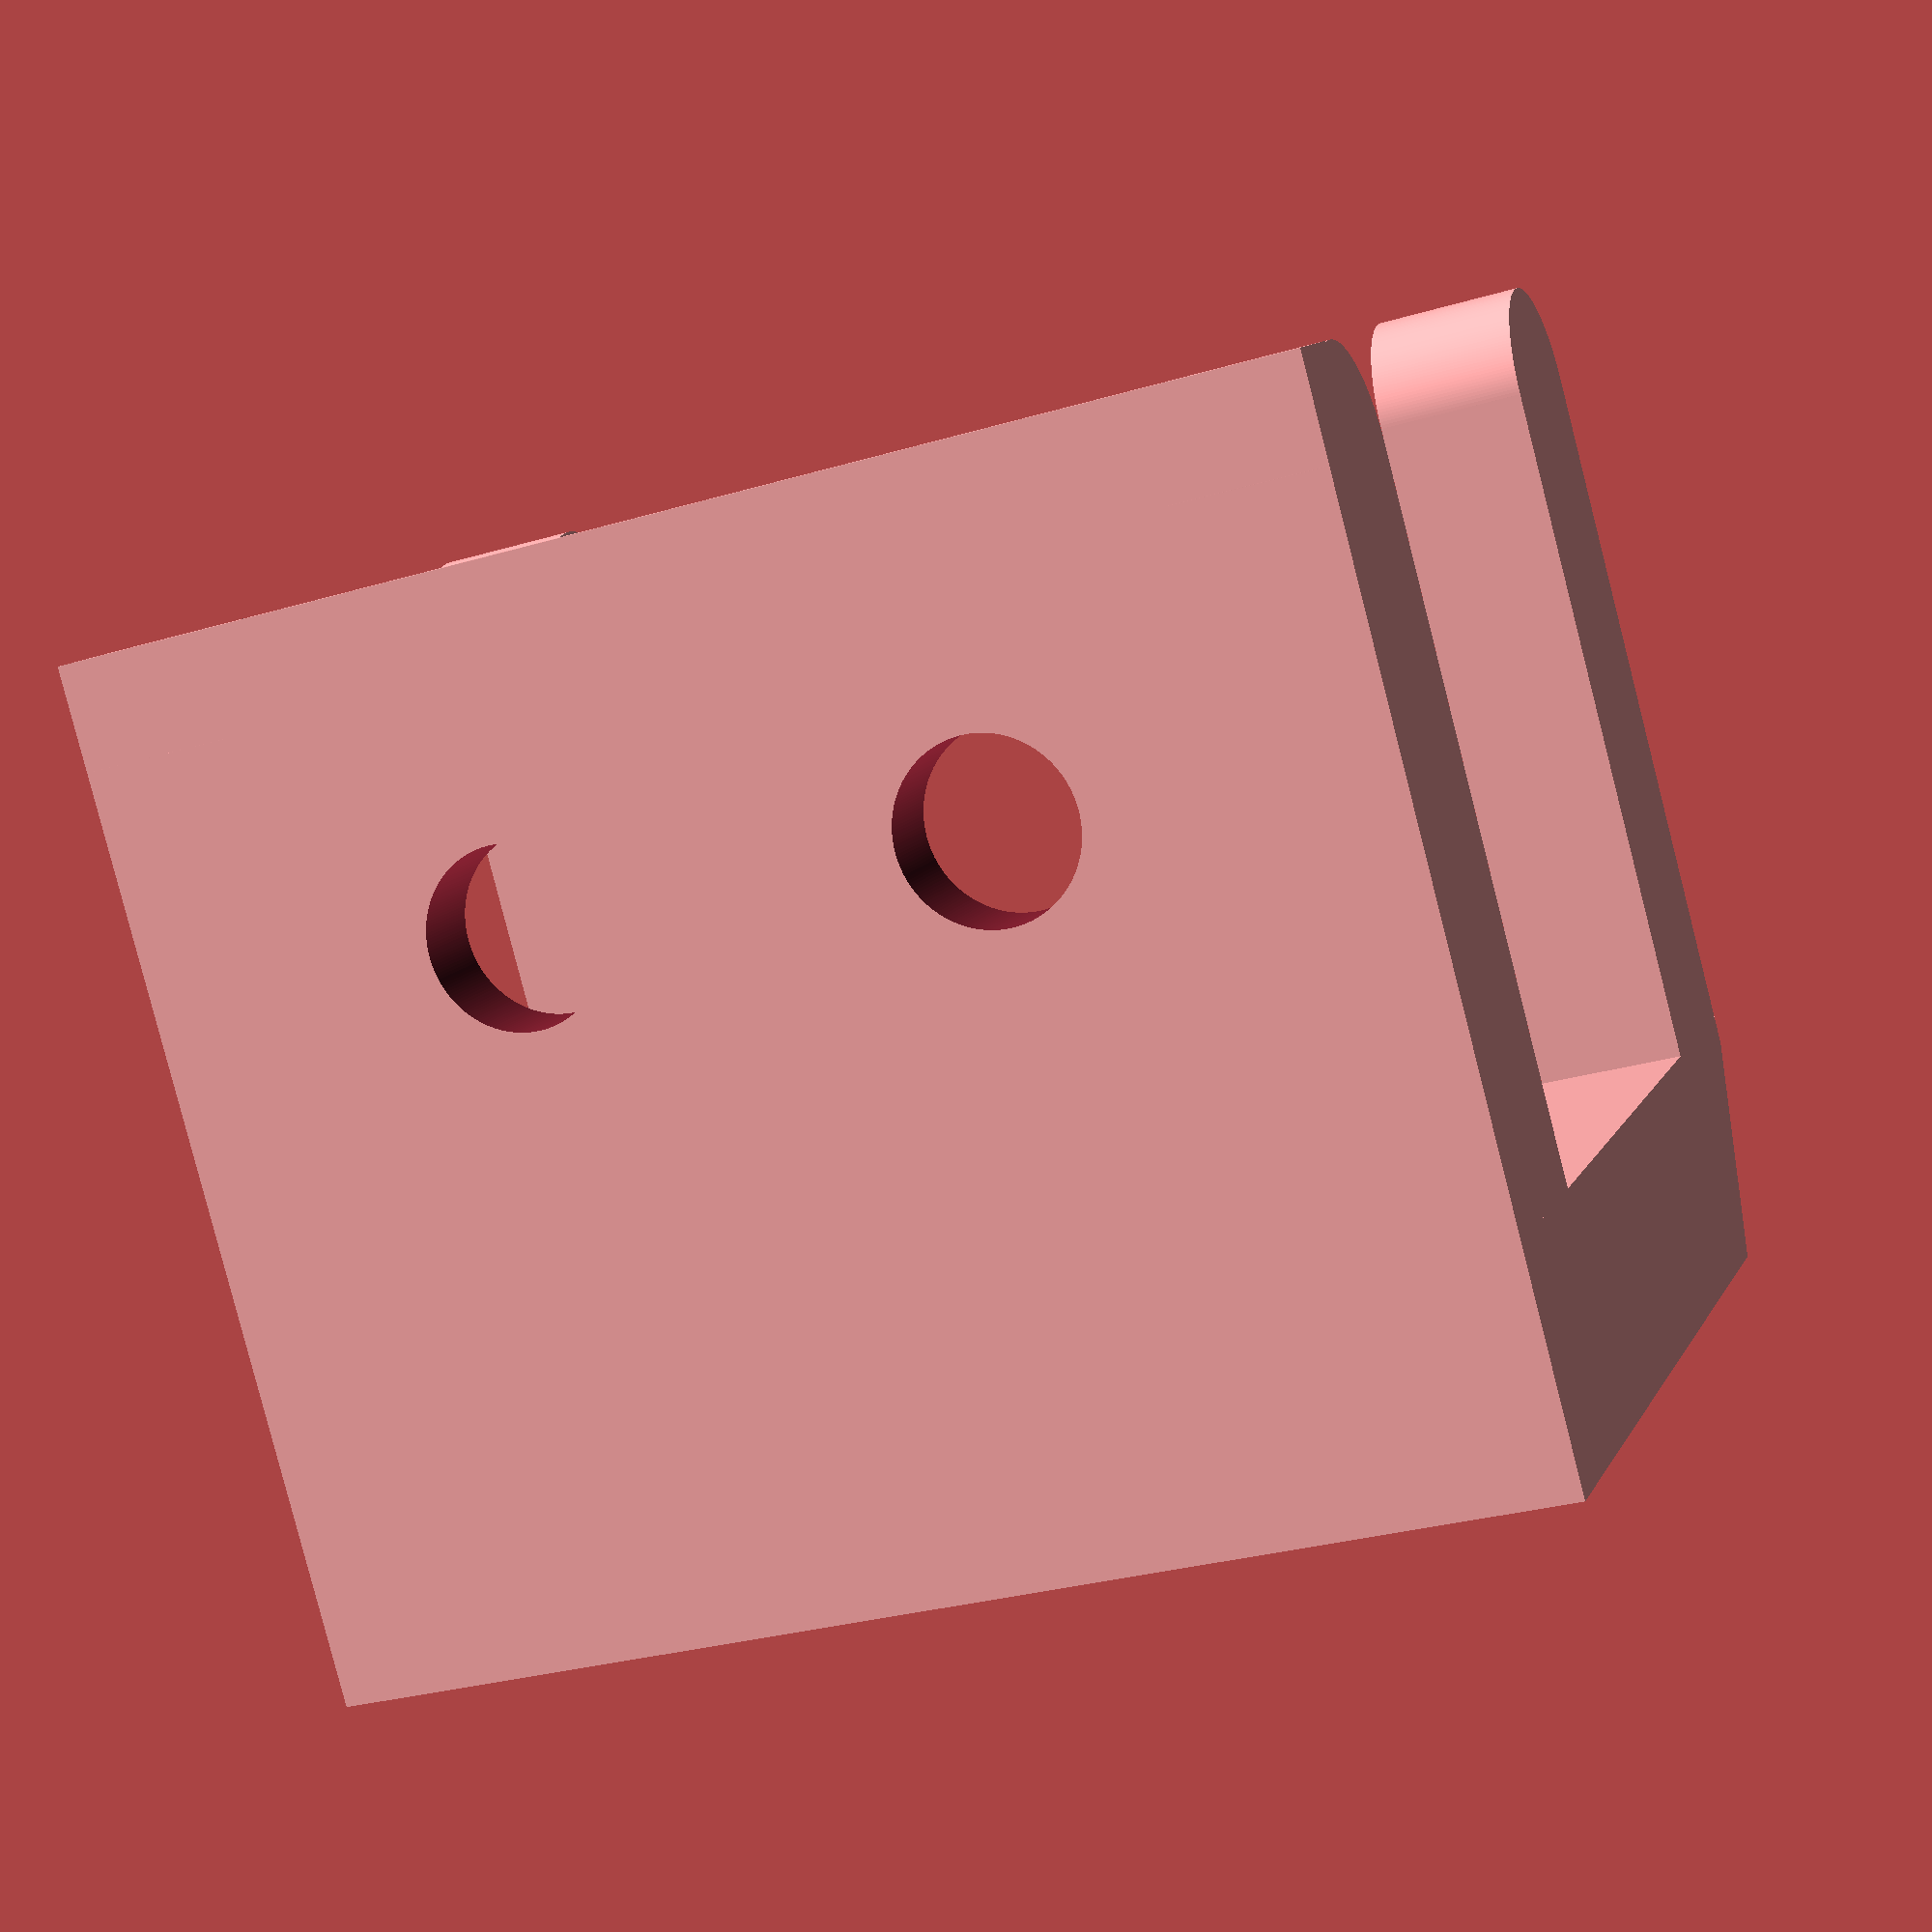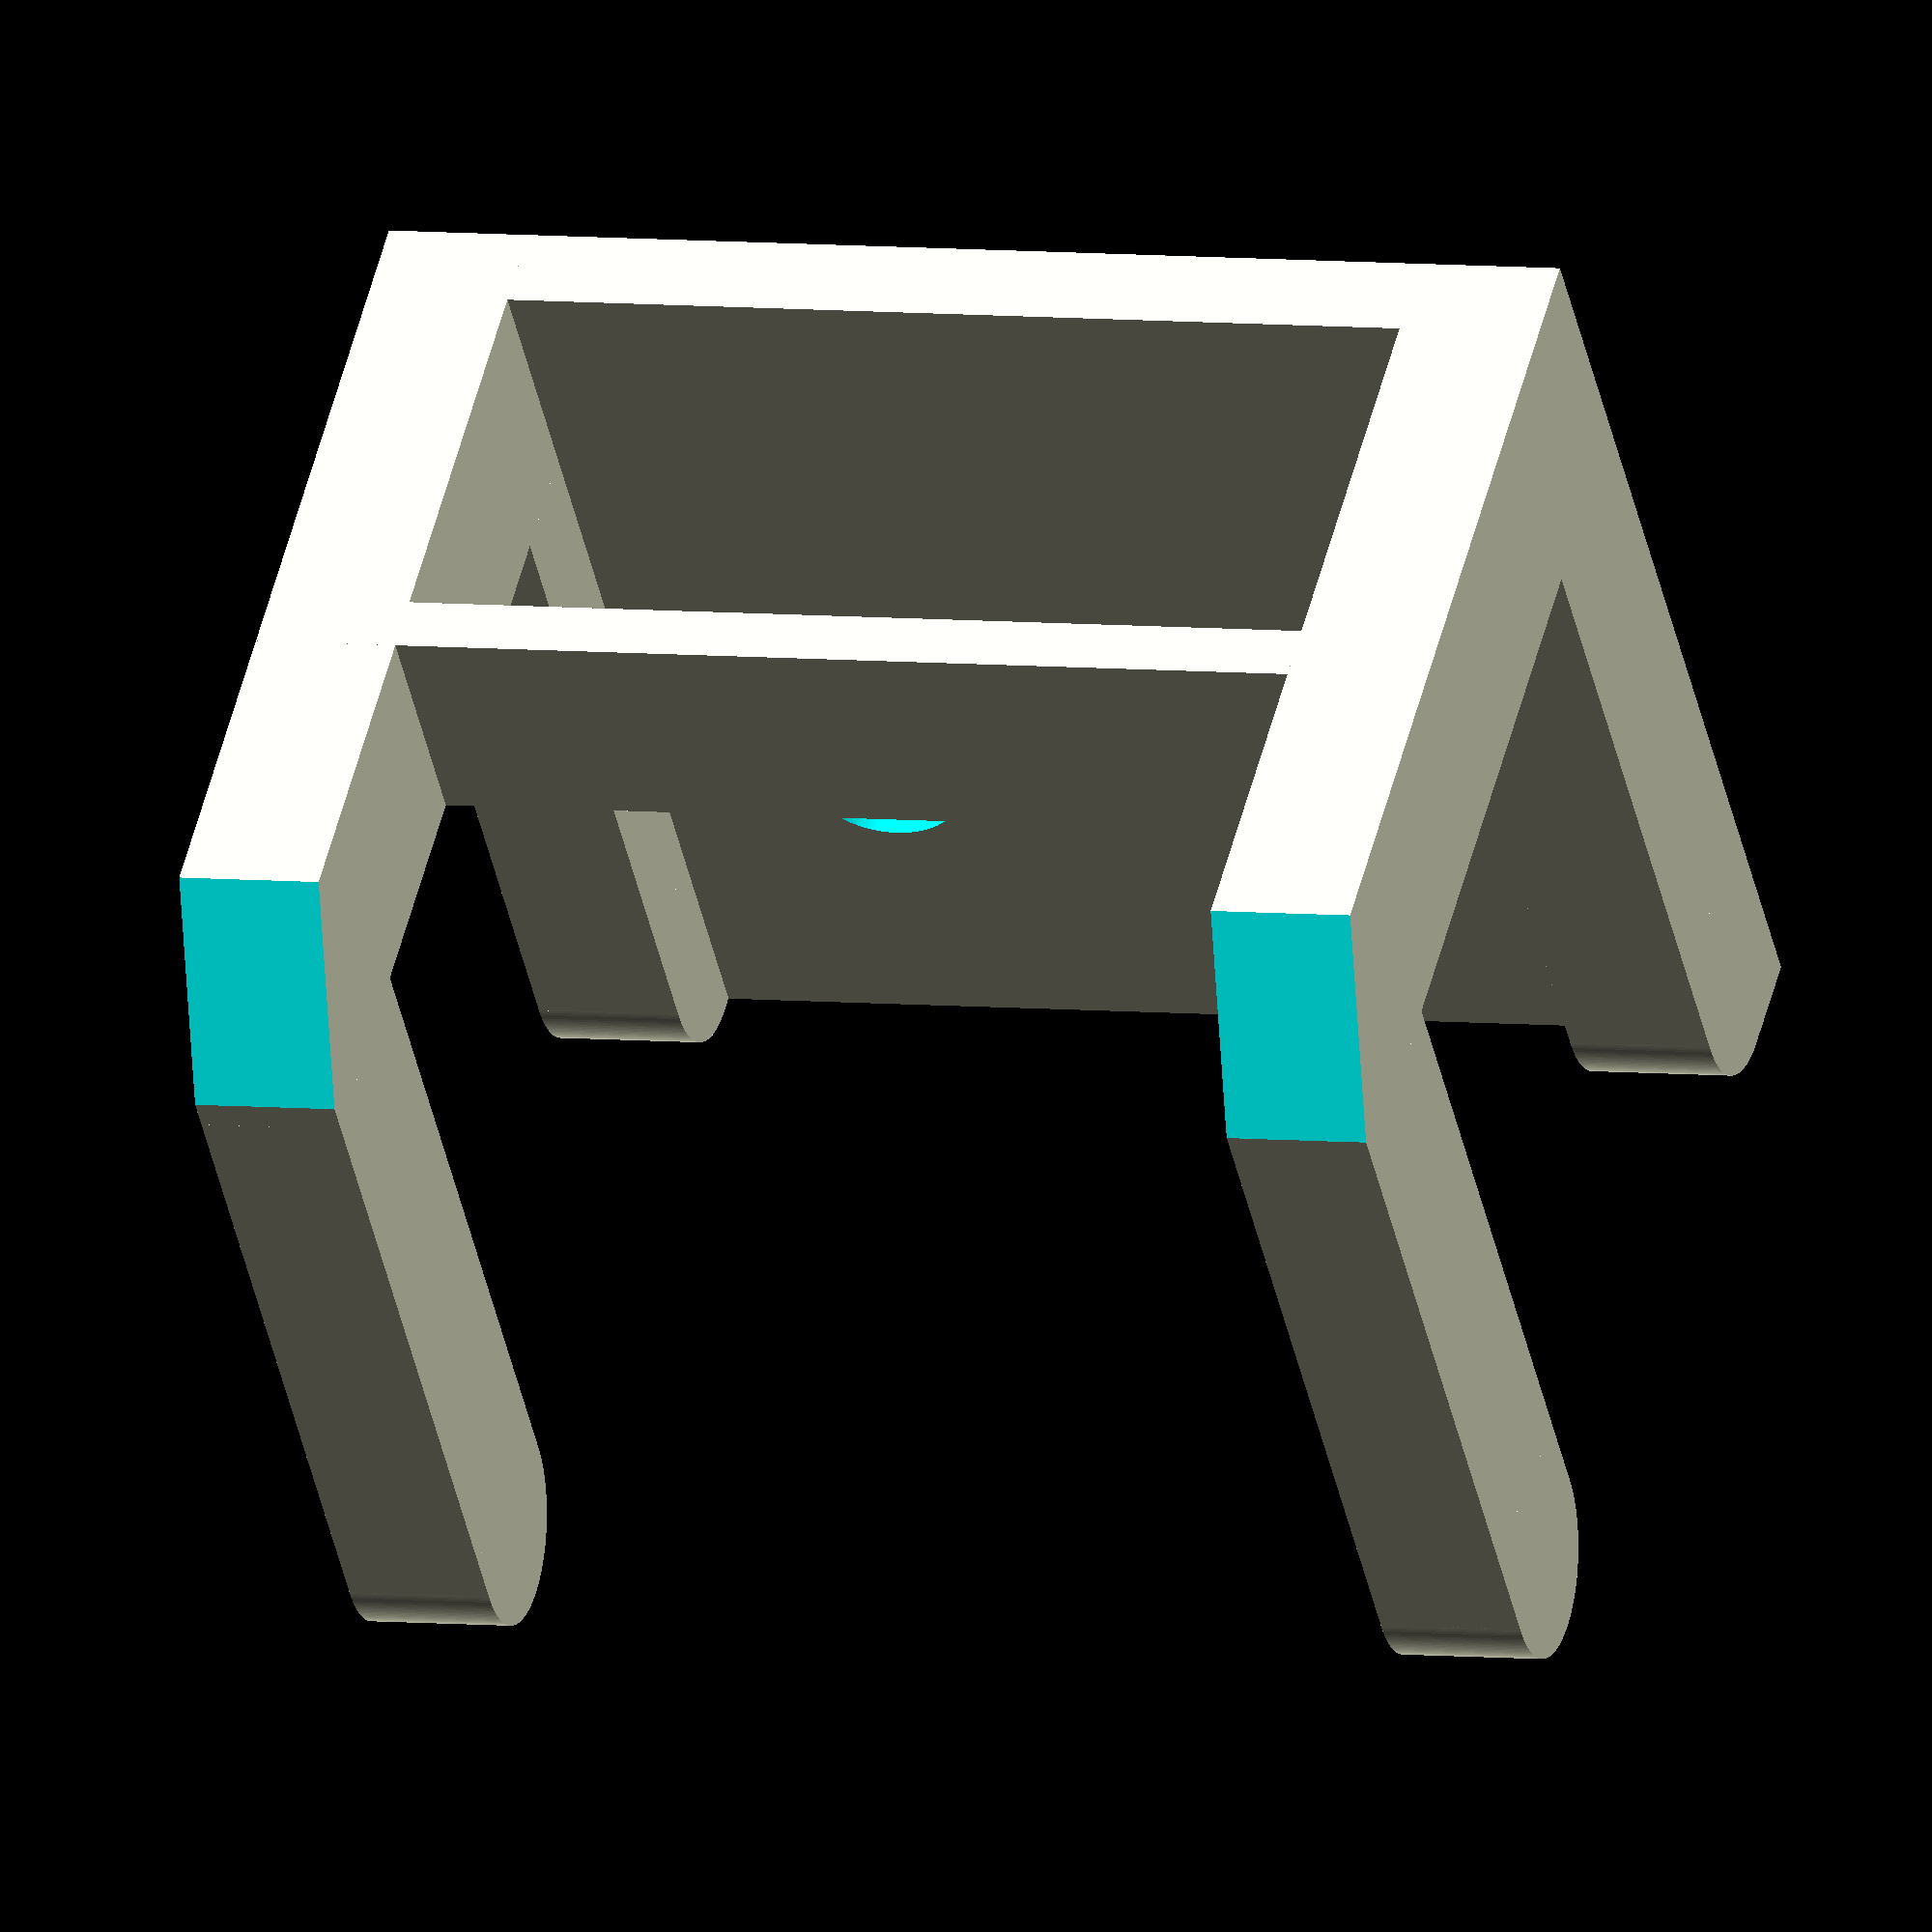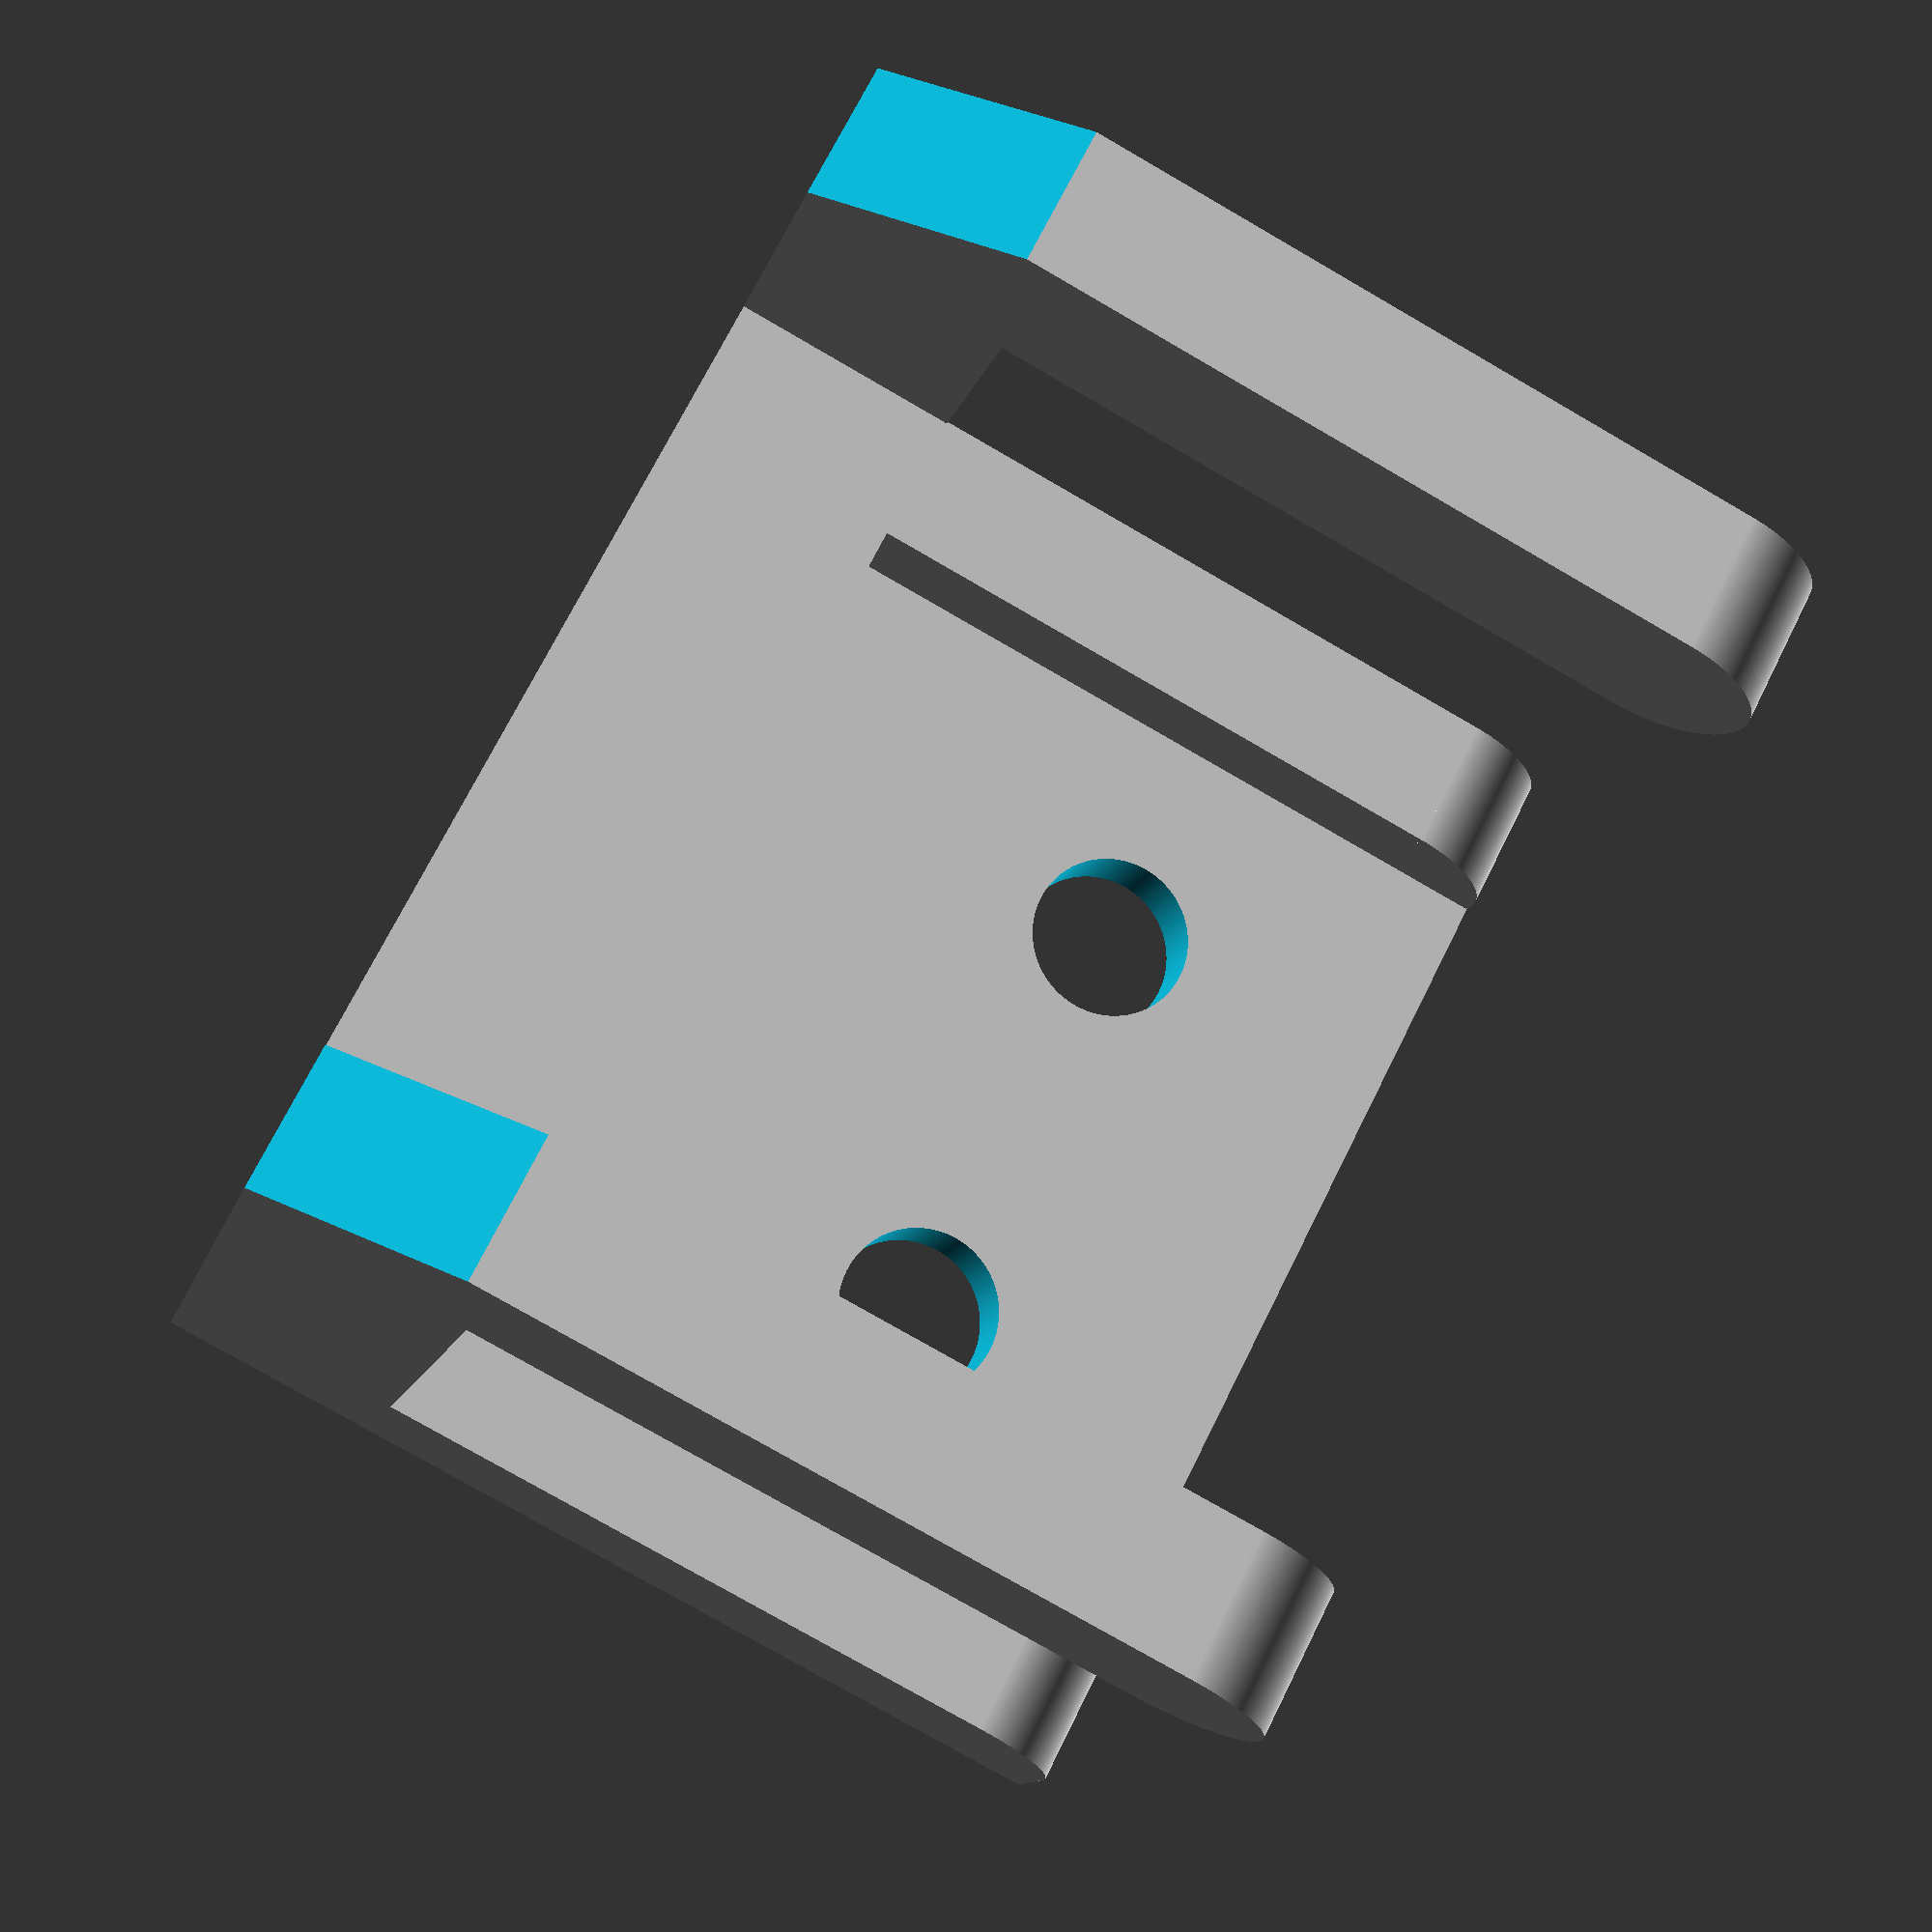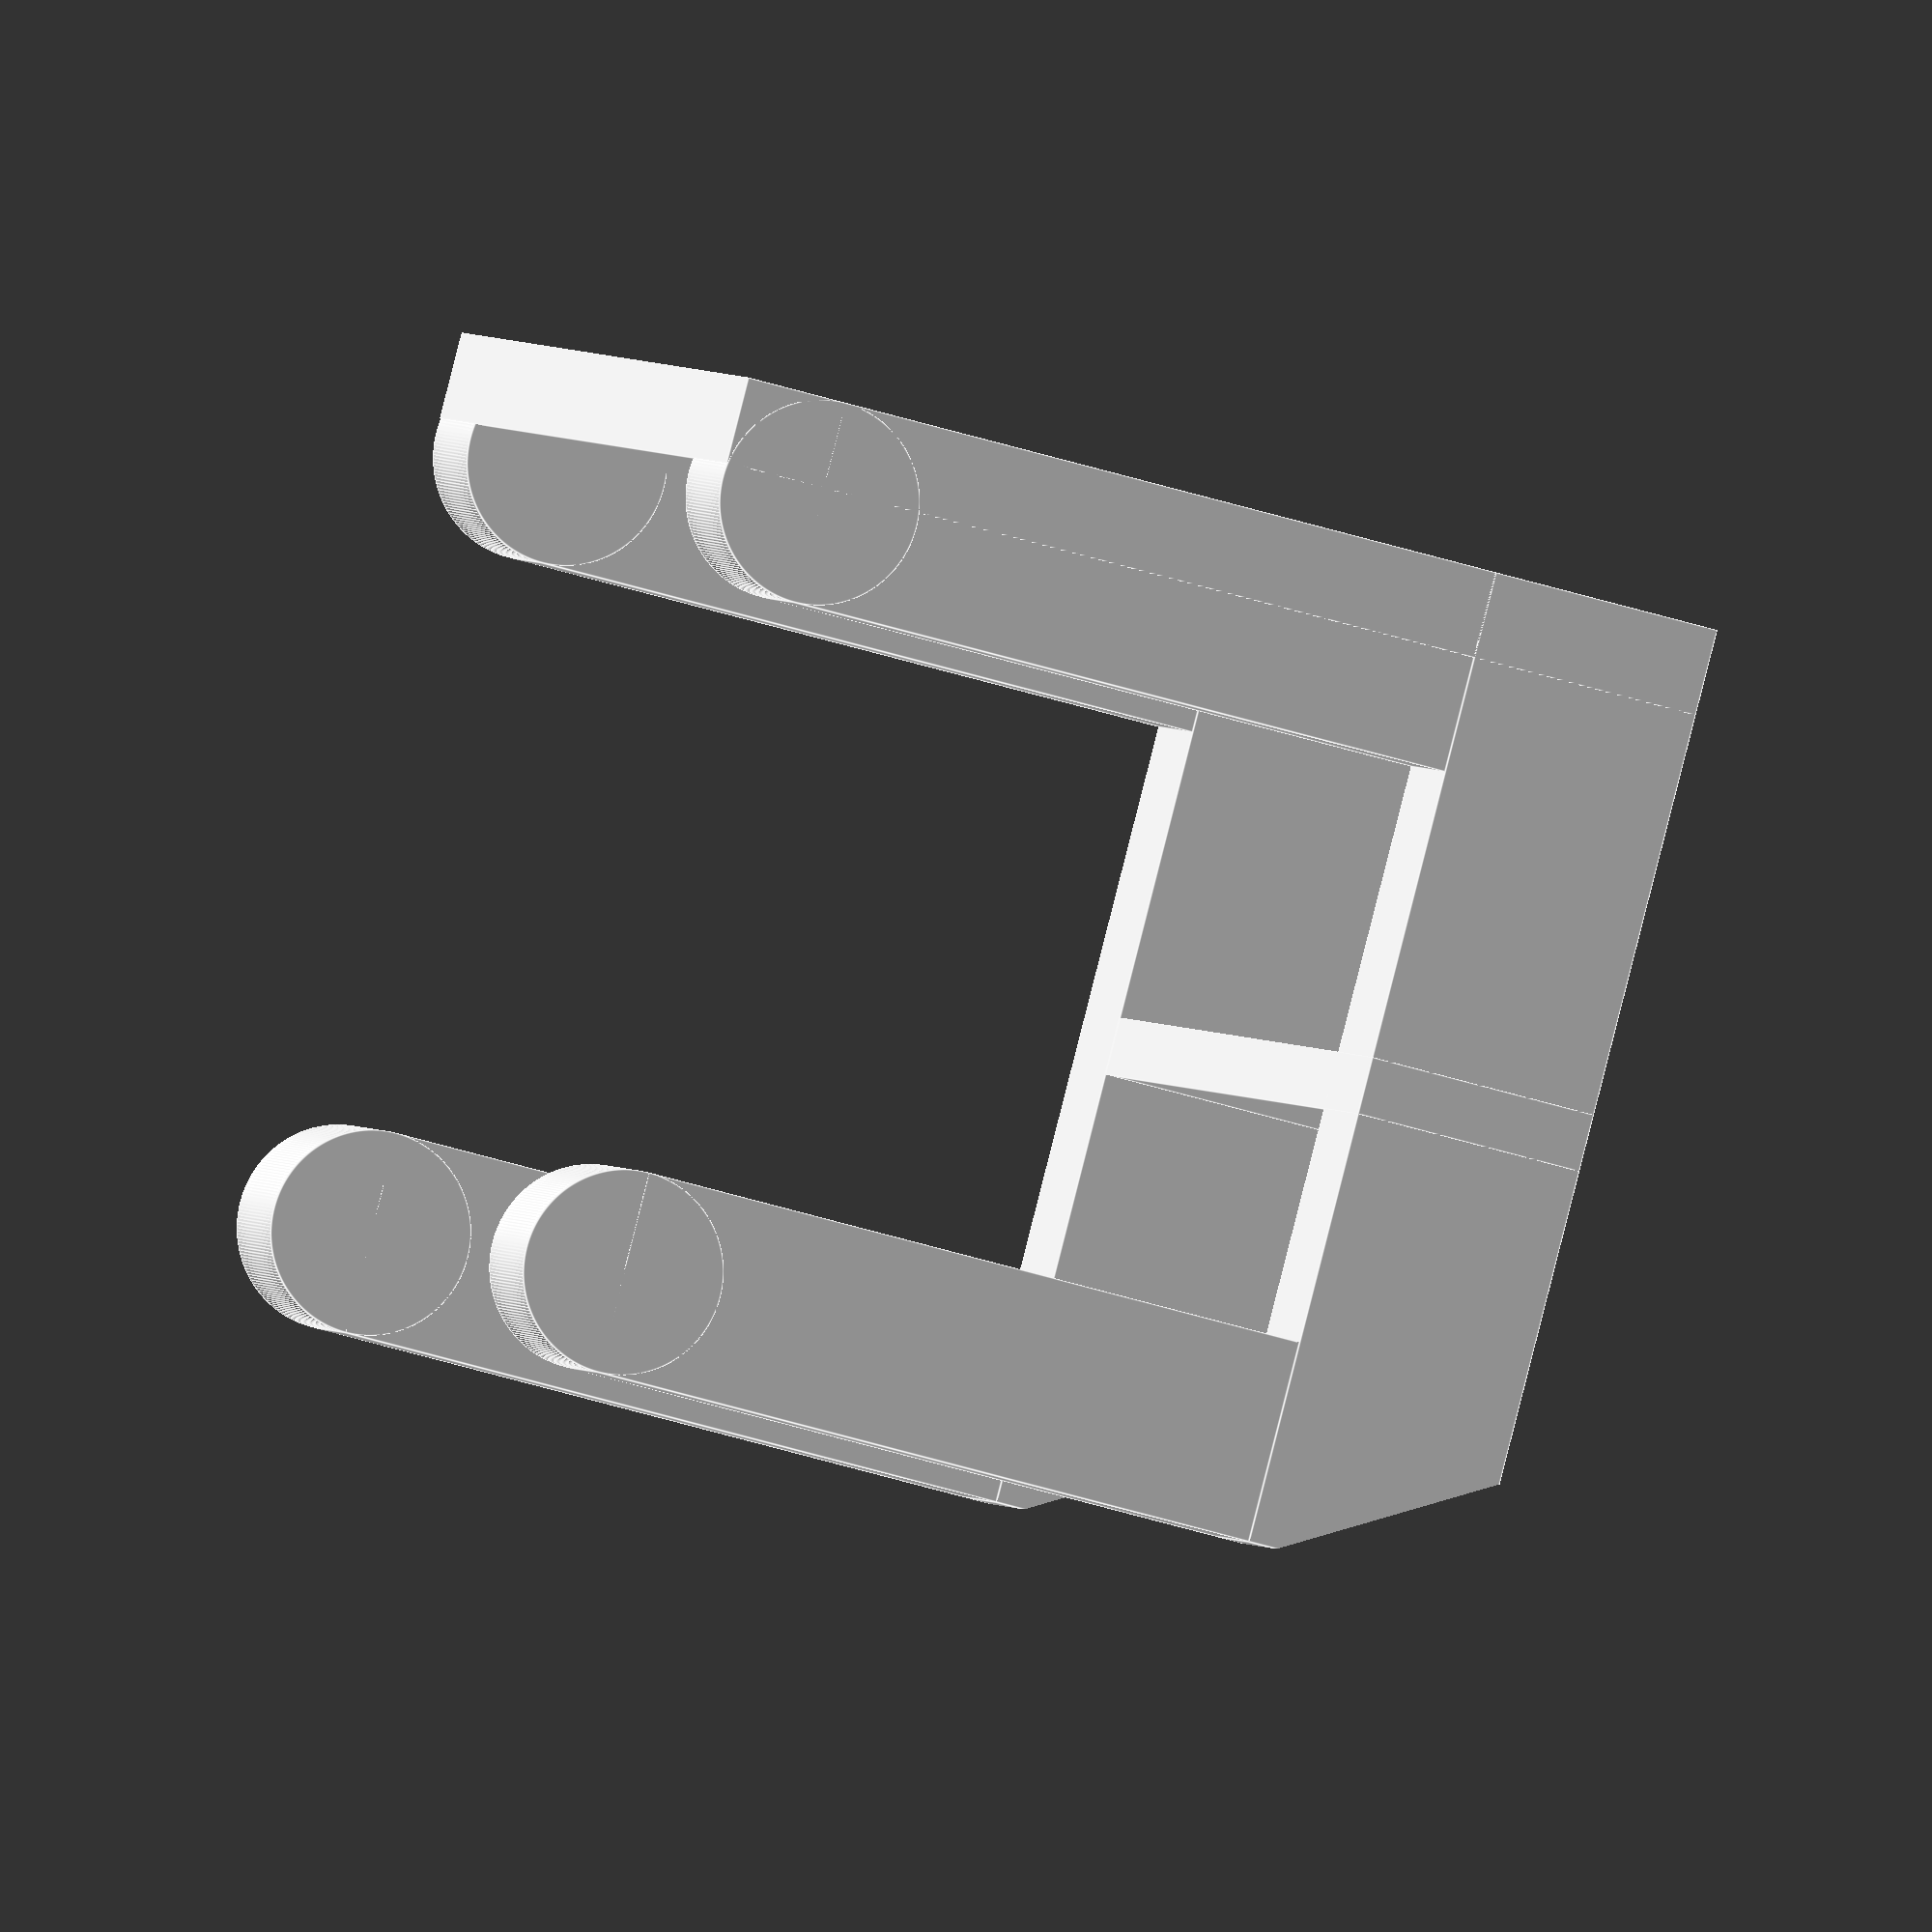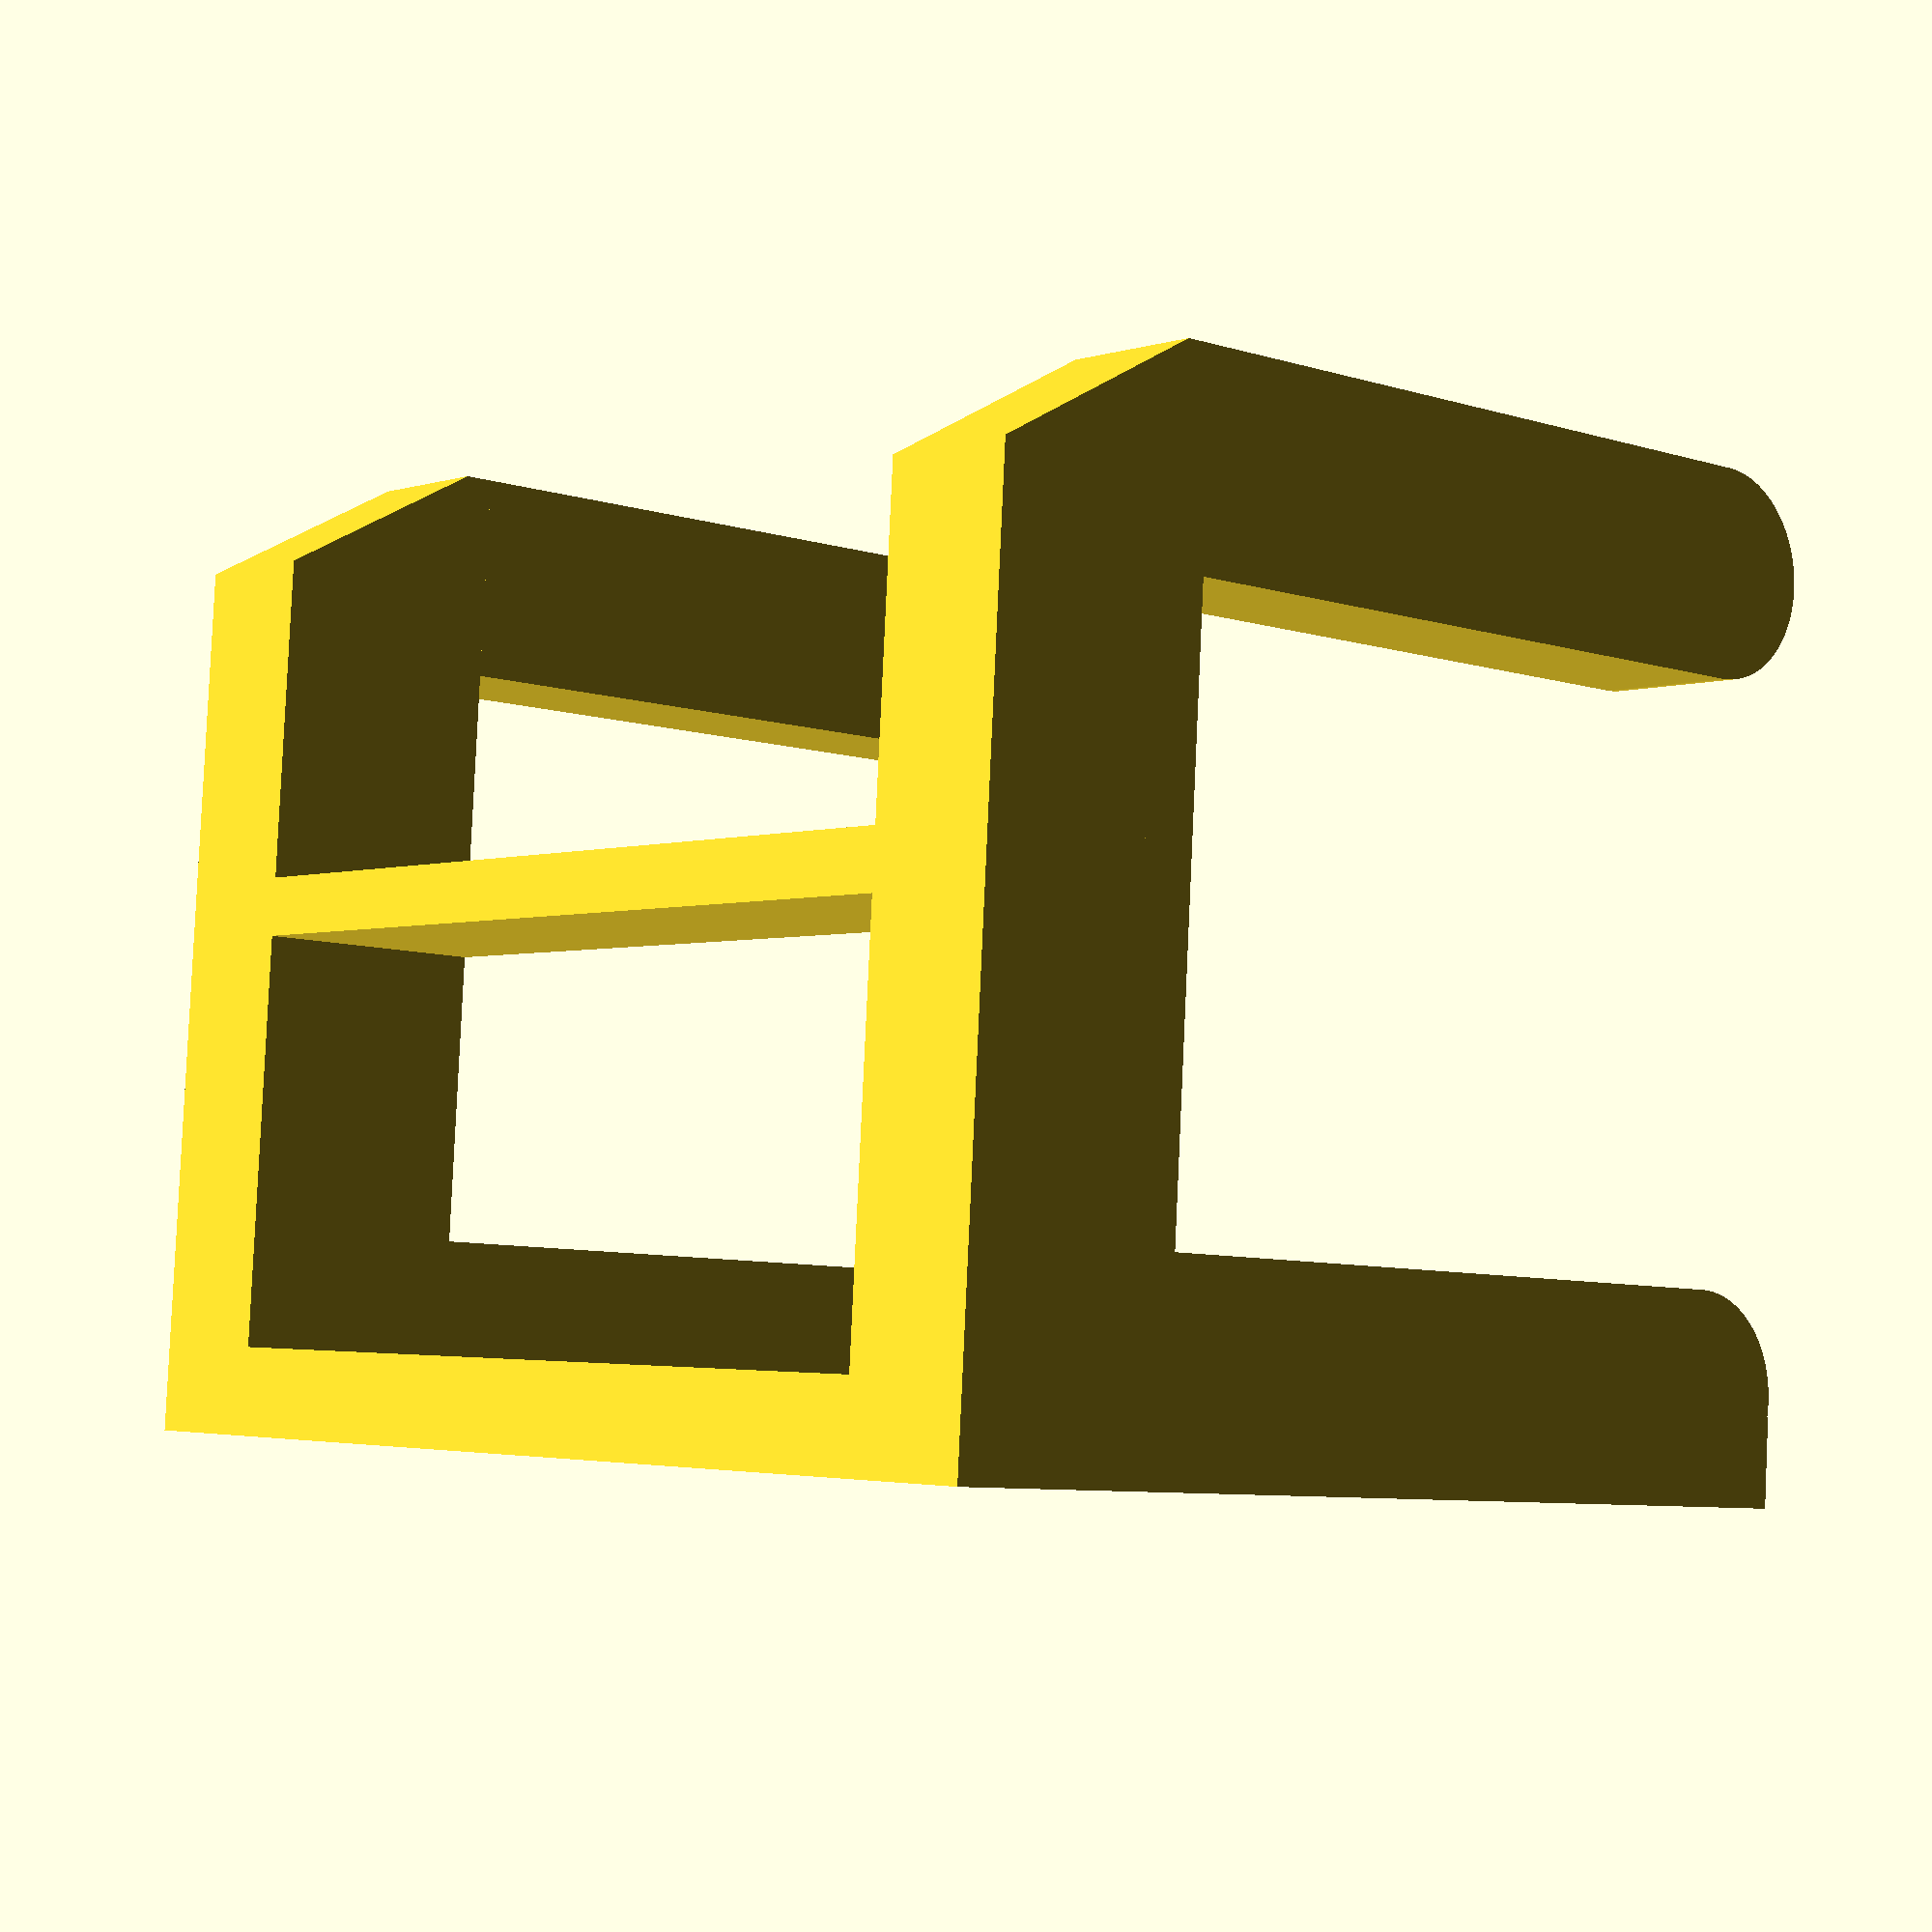
<openscad>
mount_height=35;
mount_width=42;
mount_thickness=3;
mount_hole_diameter=6;
mount_hole_separation=8; //set to zero if you only want one hole
controller_arm_height=27;
controller_arm_thickness=5;
controller_arm_depth=7;
controller_arm_one_distance=7; //distance from wall to the outside edge of the arm
controller_arm_two_distance=34; //distance from wall to the outside edge of the arm; make sure this number is the sum of the arm one distance, the depth of the arms, and the gap you want between the arms
controller_arm_separation=18.5; //set to zero if you only want one or (mount_width-controller_arm_thickness)/2 if you want two, one at either end
controller_arm_brace=true;
$fn=200;

controller_mount();

module controller_mount(){
    wall_mount();
    translate([mount_width/2-controller_arm_thickness/2-controller_arm_separation,0,0])
    controller_arm();
    translate([mount_width/2-controller_arm_thickness/2+controller_arm_separation,0,0])
    controller_arm();
    if (controller_arm_brace==true){
    translate([0,controller_arm_two_distance/2,0])
    controller_arm_brace_module();
        }
    }

module controller_arm(){
    difference(){
    controller_arm_solid();
    translate([-0.1,controller_arm_two_distance,-controller_arm_depth])
    rotate([60,0,0])
    cube([controller_arm_depth+0.2,controller_arm_depth*2,controller_arm_depth]);
    }
}   
        
module controller_arm_solid(){
    cube([controller_arm_thickness,controller_arm_two_distance,mount_height-controller_arm_height]);

    translate([0,controller_arm_two_distance-controller_arm_depth,mount_height-controller_arm_height])
    cube([controller_arm_thickness,controller_arm_depth,controller_arm_height-controller_arm_depth/2]);
    translate([0,controller_arm_two_distance-controller_arm_depth/2,mount_height-controller_arm_depth/2])
    rotate([0,90,0]){
    cylinder(d=controller_arm_depth,h=controller_arm_thickness);}

    translate([0,controller_arm_one_distance-controller_arm_depth,mount_height-controller_arm_height])
    cube([controller_arm_thickness,controller_arm_depth,controller_arm_height-controller_arm_depth/2]);
    translate([0,controller_arm_one_distance-controller_arm_depth/2,mount_height-controller_arm_depth/2])
    rotate([0,90,0]){
    cylinder(d=controller_arm_depth,h=controller_arm_thickness);}
}

module wall_mount(){
    difference(){
    cube([mount_width,mount_thickness,mount_height]);
    translate([mount_width/2-mount_hole_separation,mount_thickness+0.1,mount_height*2/3])
    rotate([90,0,0])
    cylinder(d=mount_hole_diameter,h=mount_thickness+0.2);
    translate([mount_width/2+mount_hole_separation,mount_thickness+0.1,mount_height*2/3])
    rotate([90,0,0])
    cylinder(d=mount_hole_diameter,h=mount_thickness+0.2);
}
}

module controller_arm_brace_module(){
    cube([controller_arm_separation*2,2,mount_height-controller_arm_height]);
}
</openscad>
<views>
elev=263.5 azim=198.7 roll=165.6 proj=p view=solid
elev=224.0 azim=345.9 roll=347.6 proj=o view=solid
elev=258.0 azim=27.3 roll=300.0 proj=p view=wireframe
elev=46.4 azim=226.8 roll=70.2 proj=o view=edges
elev=187.9 azim=176.0 roll=311.0 proj=p view=solid
</views>
